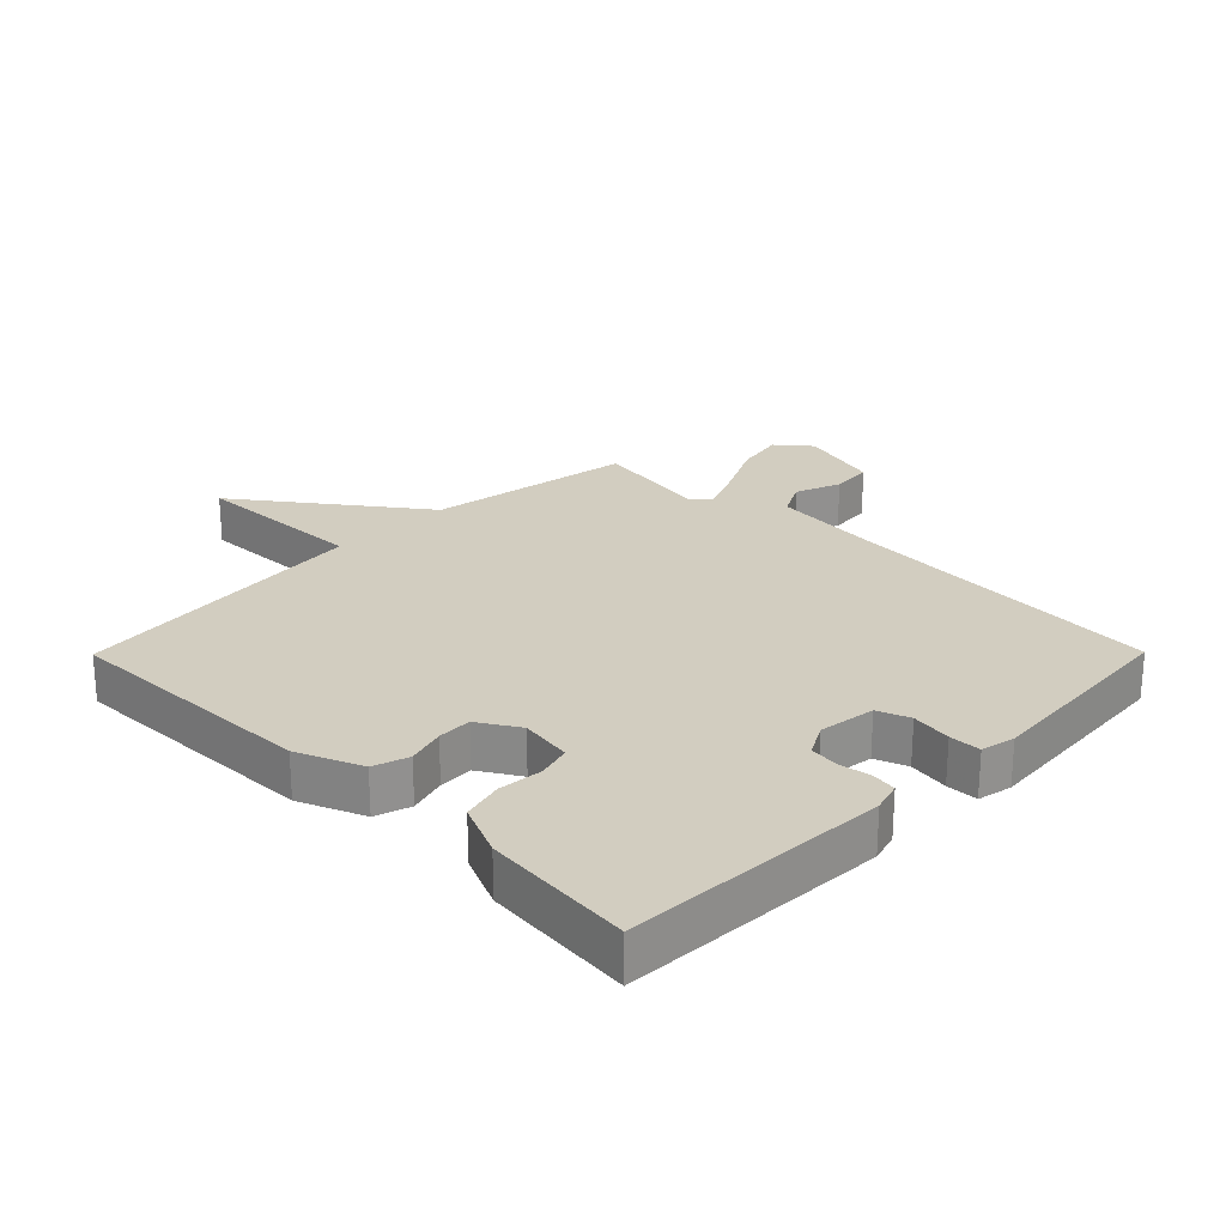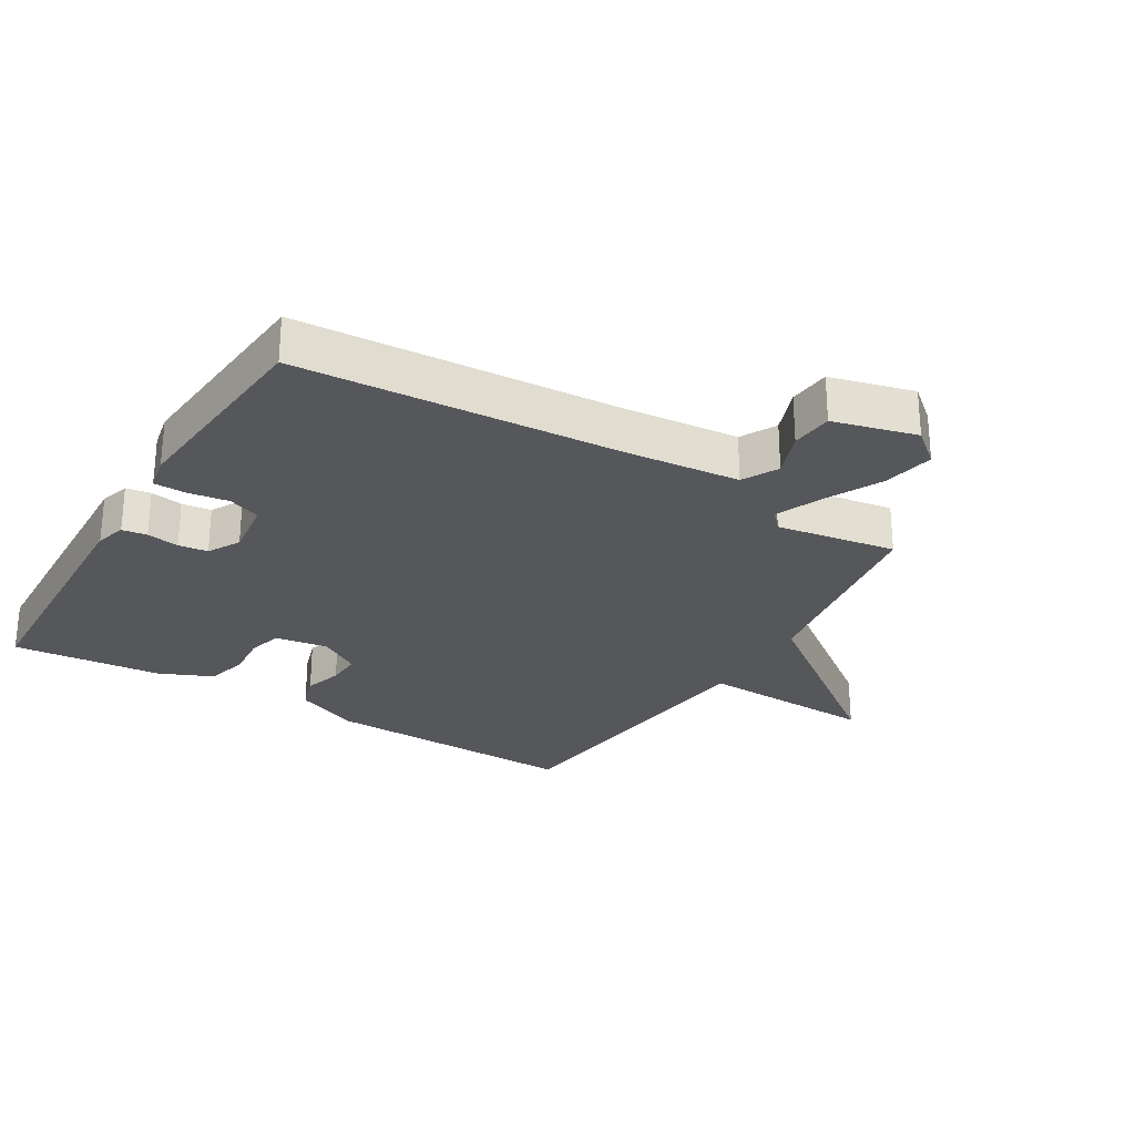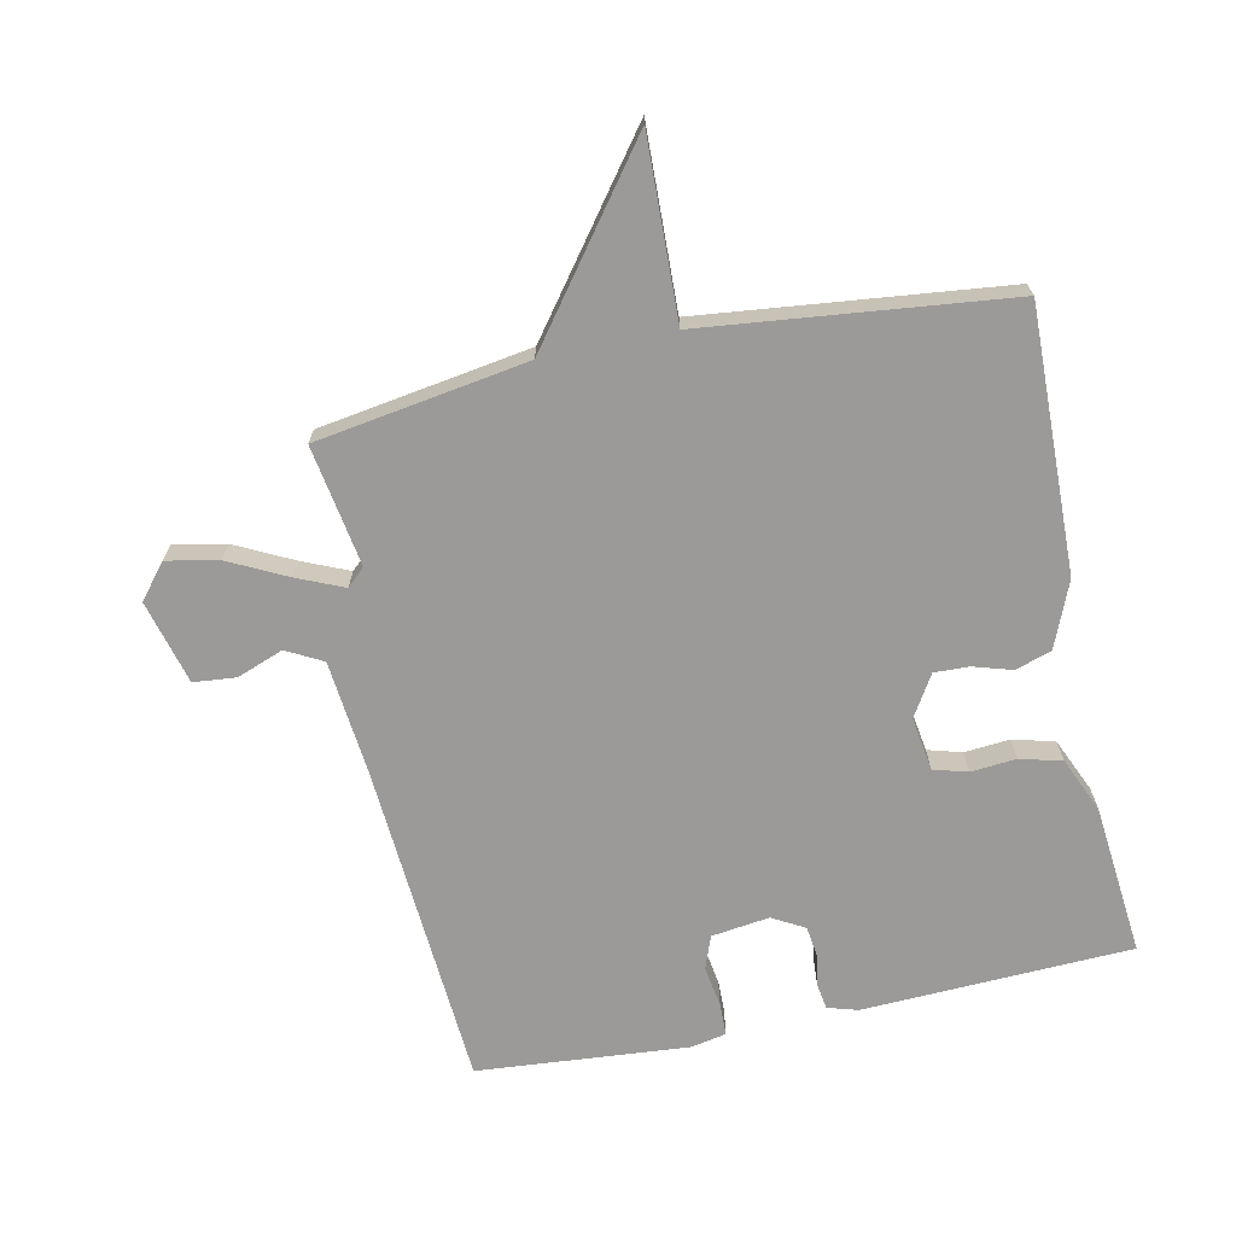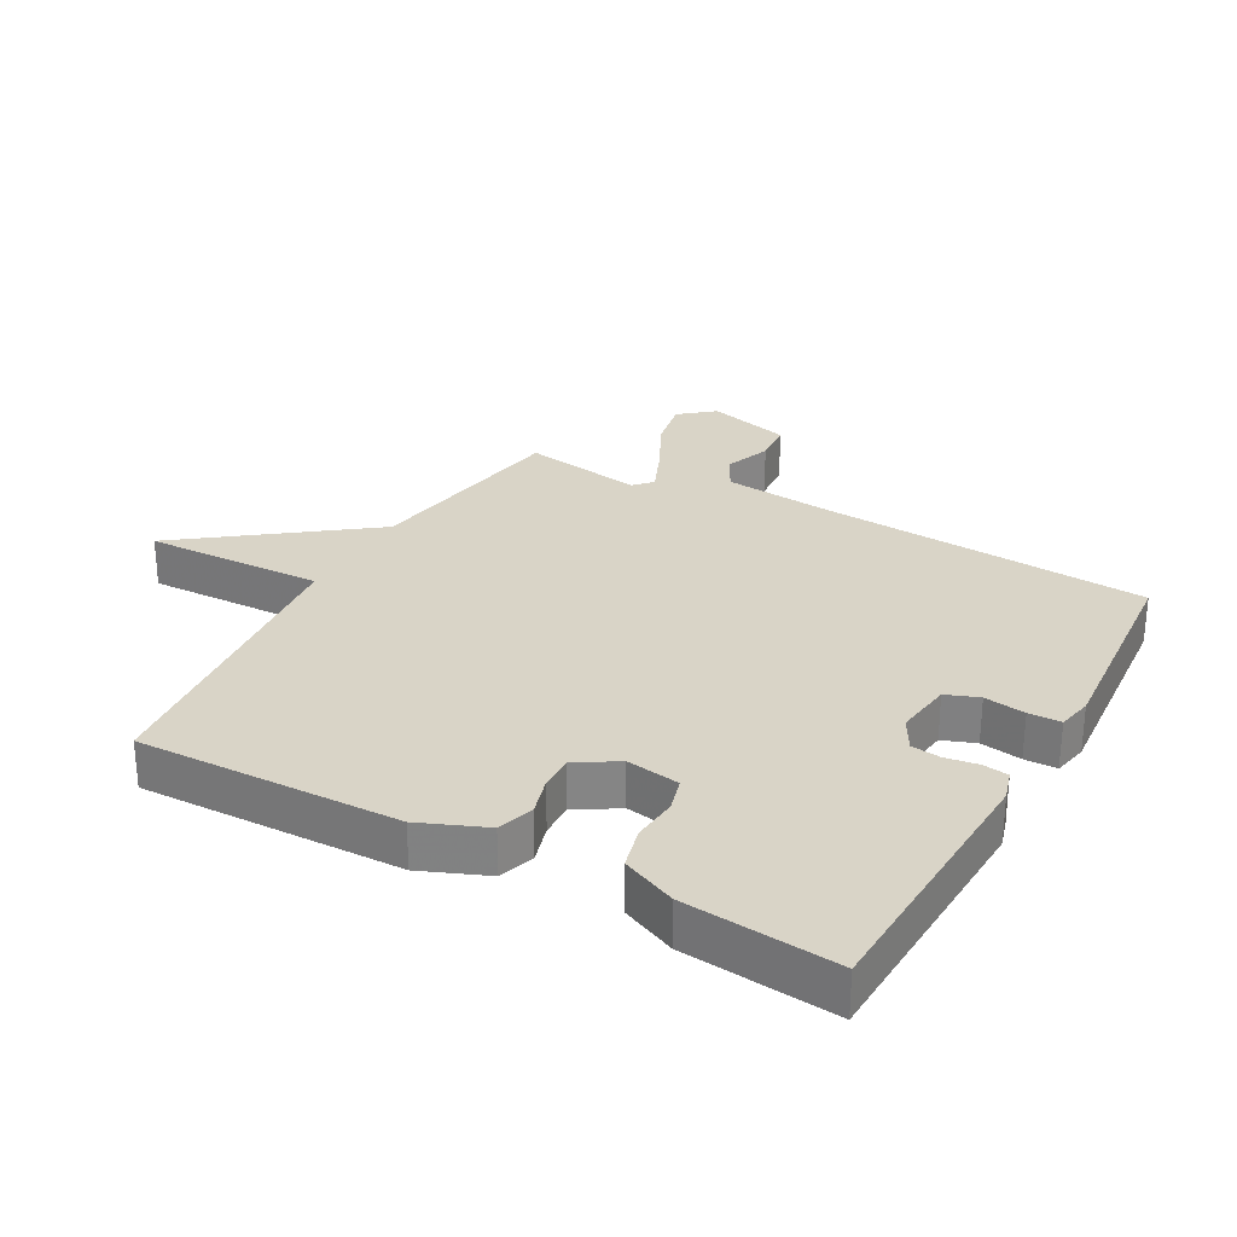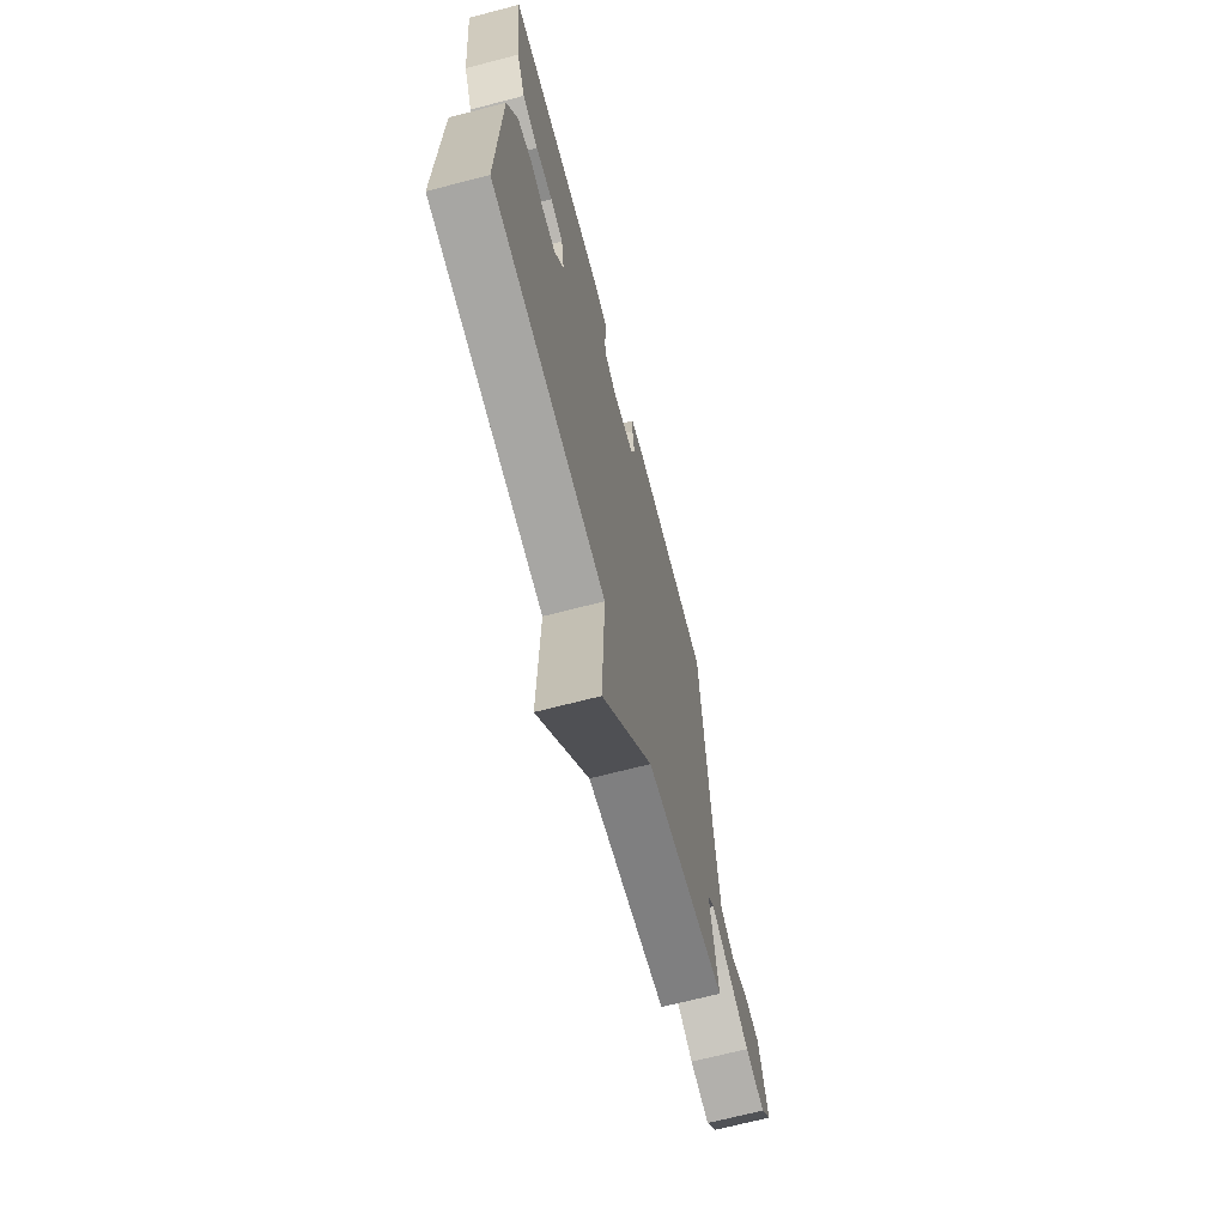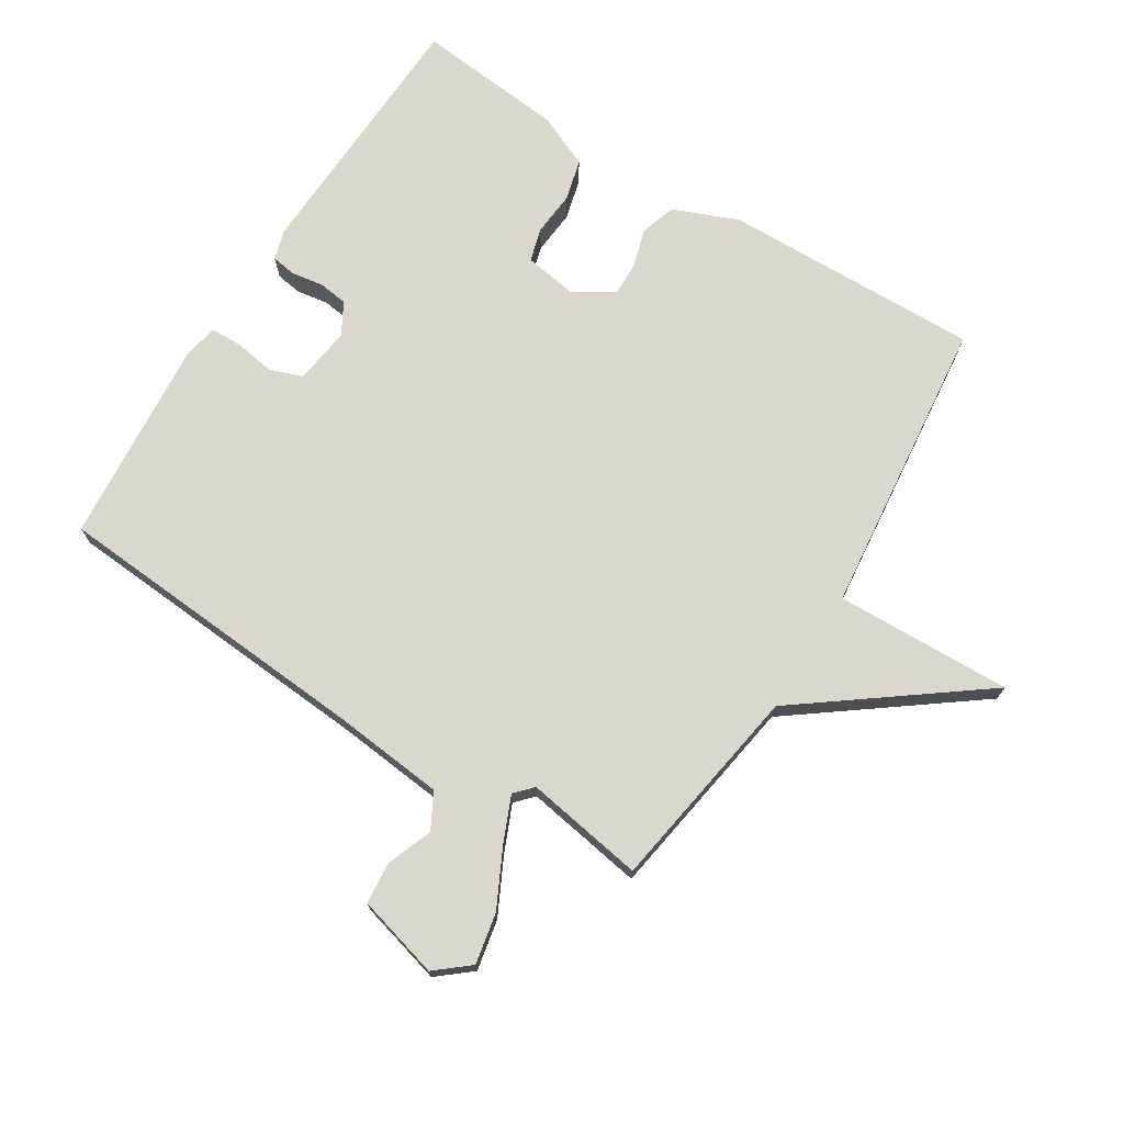
<metadata>
{"format":"obj","ext":"obj","renderer":"f3d","projection":"perspective","resolution":1024,"background":"white","views":[{"elev":24.5,"azim":-45.3,"up":"+Y"},{"elev":-27.3,"azim":58.8,"up":"+Y"},{"elev":-69.4,"azim":-168.1,"up":"+Y"},{"elev":28.4,"azim":-60.9,"up":"+Y"},{"elev":-68.3,"azim":-75.4,"up":"+Z"},{"elev":72.8,"azim":122.1,"up":"+Y"}]}
</metadata>
<code>
v -0.5 0.07 -0.5
v -0.49 0.07 -0.093
v -0.448 0.07 0.009
v -0.392 0.07 0.027
v -0.332 0.07 0.009
v -0.278 0.07 0.007
v -0.239 0.07 0.071
v -0.252 0.07 0.154
v -0.305 0.07 0.169
v -0.375 0.07 0.163
v -0.44 0.07 0.18
v -0.477 0.07 0.264
v -0.5 0.07 0.5
v -0.083 0.07 0.517
v -0.036 0.07 0.503
v -0.03 0.07 0.464
v -0.038 0.07 0.413
v -0.032 0.07 0.367
v 0.018 0.07 0.339
v 0.108 0.07 0.351
v 0.127 0.07 0.402
v 0.117 0.07 0.466
v 0.118 0.07 0.516
v 0.172 0.07 0.527
v 0.5 0.07 0.5
v 0.536 0.07 -0.007
v 0.554 0.07 -0.185
v 0.61 0.07 -0.215
v 0.682 0.07 -0.188
v 0.748 0.07 -0.194
v 0.783 0.07 -0.325
v 0.739 0.07 -0.378
v 0.659 0.07 -0.362
v 0.569 0.07 -0.317
v 0.497 0.07 -0.286
v 0.469 0.07 -0.312
v 0.5 0.07 -0.5
v 0.172 0.07 -0.552
v -0.037 0.07 -0.831
v -0.028 0.07 -0.552
v -0.5 0 -0.5
v -0.49 0 -0.093
v -0.448 0 0.009
v -0.392 0 0.027
v -0.332 0 0.009
v -0.278 0 0.007
v -0.239 0 0.071
v -0.252 0 0.154
v -0.305 0 0.169
v -0.375 0 0.163
v -0.44 0 0.18
v -0.477 0 0.264
v -0.5 0 0.5
v -0.083 0 0.517
v -0.036 0 0.503
v -0.03 0 0.464
v -0.038 0 0.413
v -0.032 0 0.367
v 0.018 0 0.339
v 0.108 0 0.351
v 0.127 0 0.402
v 0.117 0 0.466
v 0.118 0 0.516
v 0.172 0 0.527
v 0.5 0 0.5
v 0.536 0 -0.007
v 0.554 0 -0.185
v 0.61 0 -0.215
v 0.682 0 -0.188
v 0.748 0 -0.194
v 0.783 0 -0.325
v 0.739 0 -0.378
v 0.659 0 -0.362
v 0.569 0 -0.317
v 0.497 0 -0.286
v 0.469 0 -0.312
v 0.5 0 -0.5
v 0.172 0 -0.552
v -0.037 0 -0.831
v -0.028 0 -0.552
f 38 39 40
f 3 4 5
f 2 3 5
f 1 2 5
f 40 1 5
f 38 40 5
f 37 38 5
f 36 37 5
f 35 36 5 6
f 32 33 34
f 31 32 34
f 30 31 34
f 29 30 34
f 28 29 34
f 27 28 34 35
f 35 6 7
f 27 35 7
f 26 27 7
f 24 25 26
f 23 24 26
f 22 23 26
f 21 22 26
f 20 21 26
f 26 7 8
f 20 26 8
f 19 20 8
f 15 16 17
f 14 15 17
f 13 14 17
f 12 13 17
f 11 12 17
f 10 11 17
f 9 10 17
f 9 17 18
f 8 9 18 19
f 80 79 78
f 45 44 43
f 45 43 42
f 45 42 41
f 45 41 80
f 45 80 78
f 45 78 77
f 45 77 76
f 46 45 76 75
f 74 73 72
f 74 72 71
f 74 71 70
f 74 70 69
f 74 69 68
f 75 74 68 67
f 47 46 75
f 47 75 67
f 47 67 66
f 66 65 64
f 66 64 63
f 66 63 62
f 66 62 61
f 66 61 60
f 48 47 66
f 48 66 60
f 48 60 59
f 57 56 55
f 57 55 54
f 57 54 53
f 57 53 52
f 57 52 51
f 57 51 50
f 57 50 49
f 58 57 49
f 59 58 49 48
f 1 41 42 2
f 2 42 43 3
f 3 43 44 4
f 4 44 45 5
f 5 45 46 6
f 6 46 47 7
f 7 47 48 8
f 8 48 49 9
f 9 49 50 10
f 10 50 51 11
f 11 51 52 12
f 12 52 53 13
f 13 53 54 14
f 14 54 55 15
f 15 55 56 16
f 16 56 57 17
f 17 57 58 18
f 18 58 59 19
f 19 59 60 20
f 20 60 61 21
f 21 61 62 22
f 22 62 63 23
f 23 63 64 24
f 24 64 65 25
f 25 65 66 26
f 26 66 67 27
f 27 67 68 28
f 28 68 69 29
f 29 69 70 30
f 30 70 71 31
f 31 71 72 32
f 32 72 73 33
f 33 73 74 34
f 34 74 75 35
f 35 75 76 36
f 36 76 77 37
f 37 77 78 38
f 38 78 79 39
f 39 79 80 40
f 40 80 41 1

</code>
